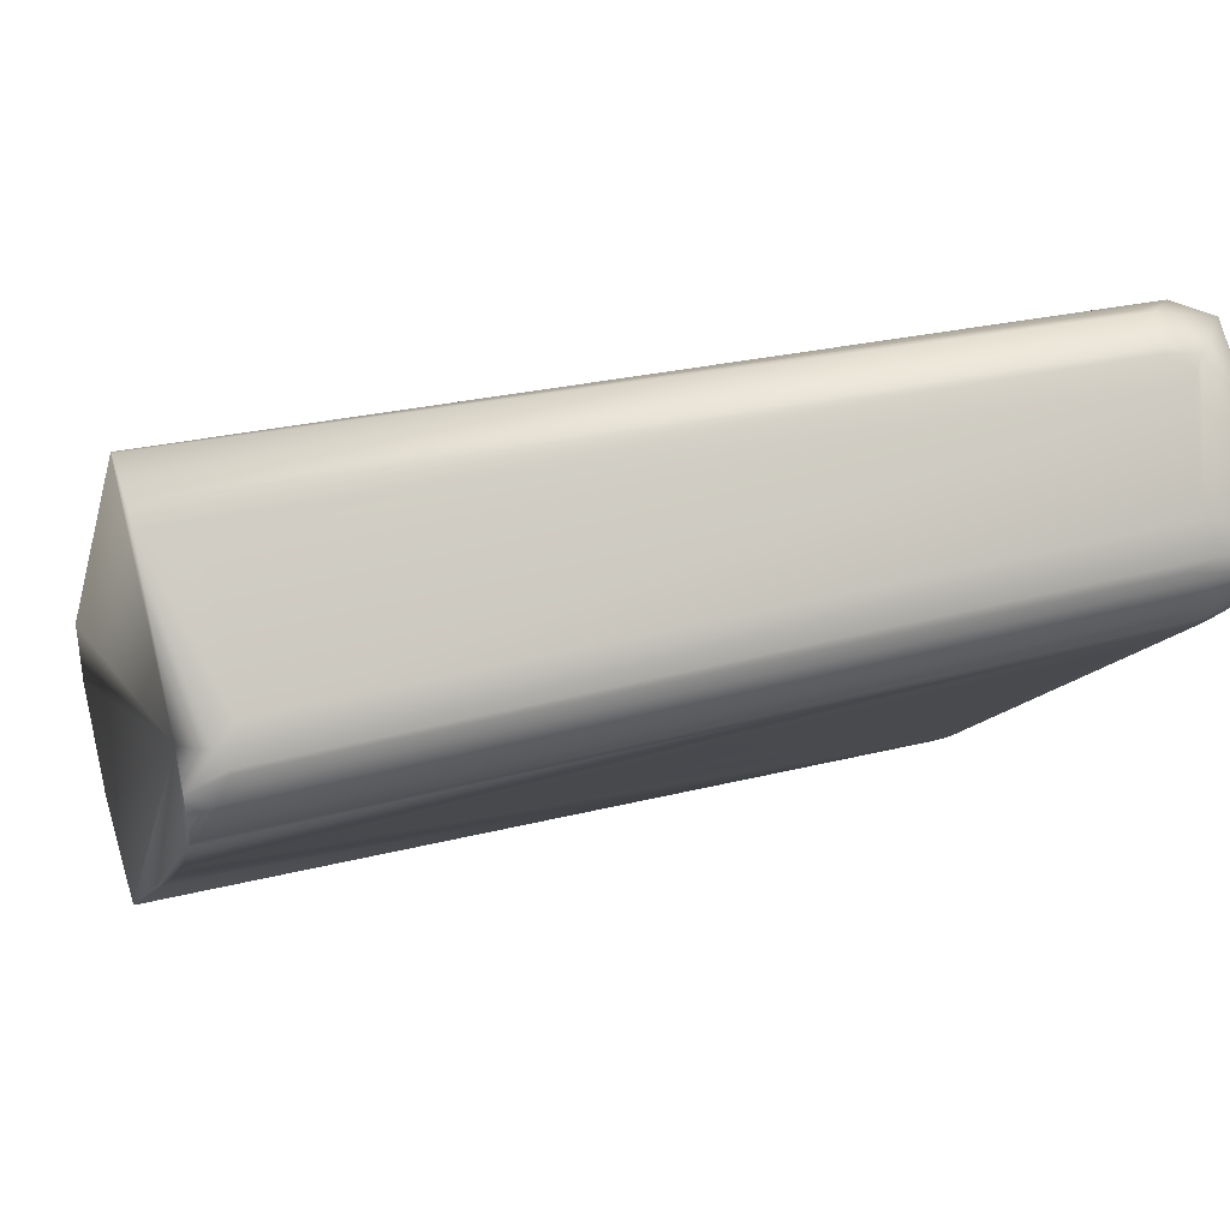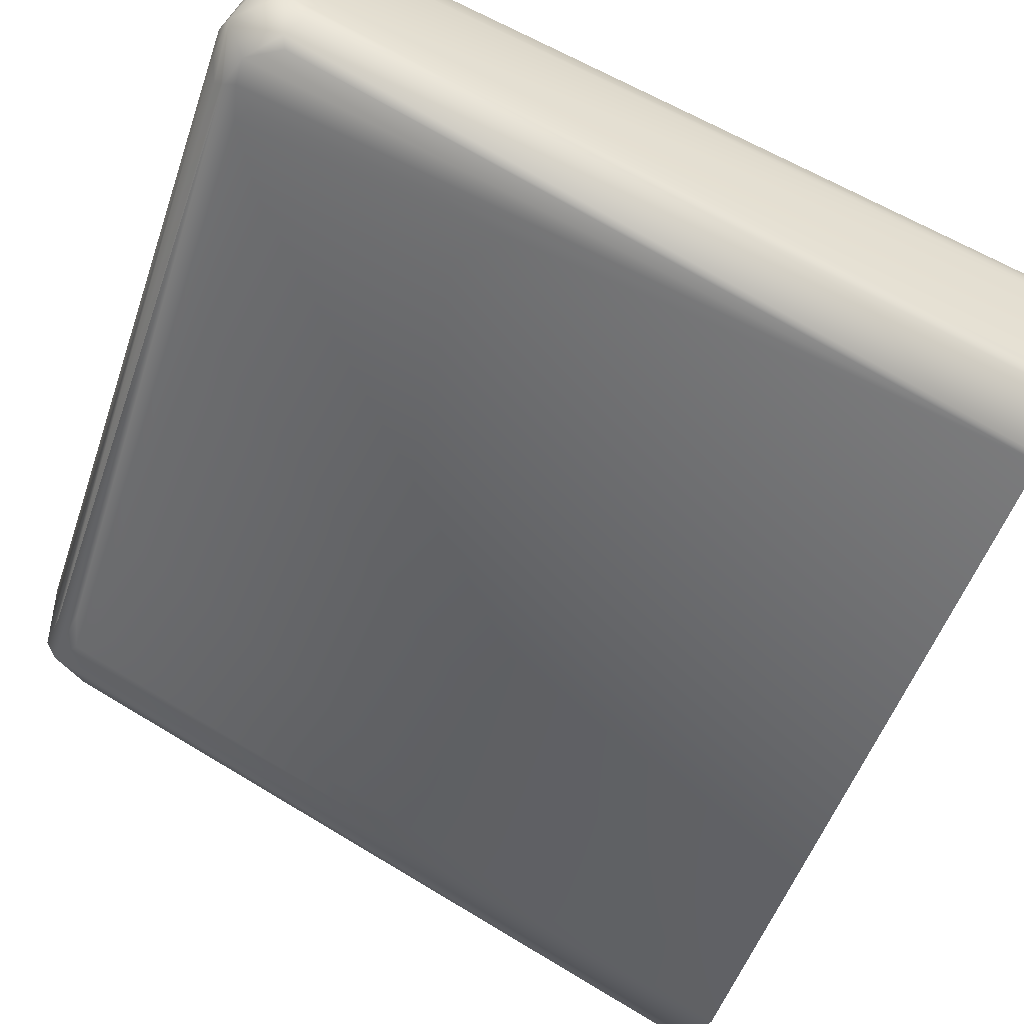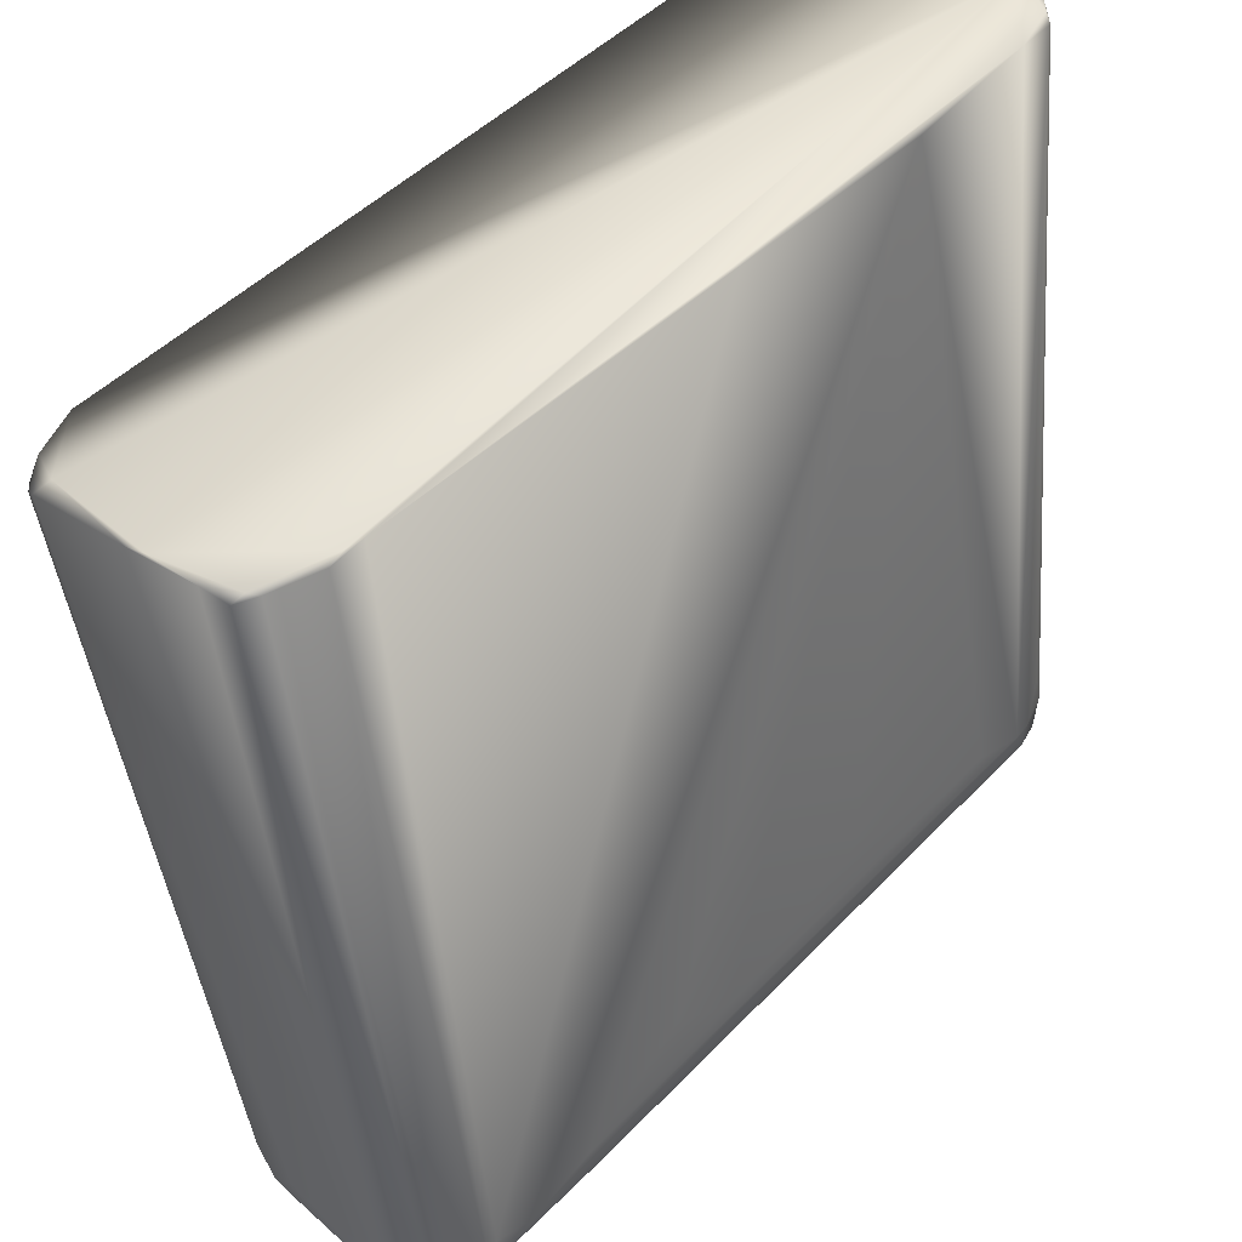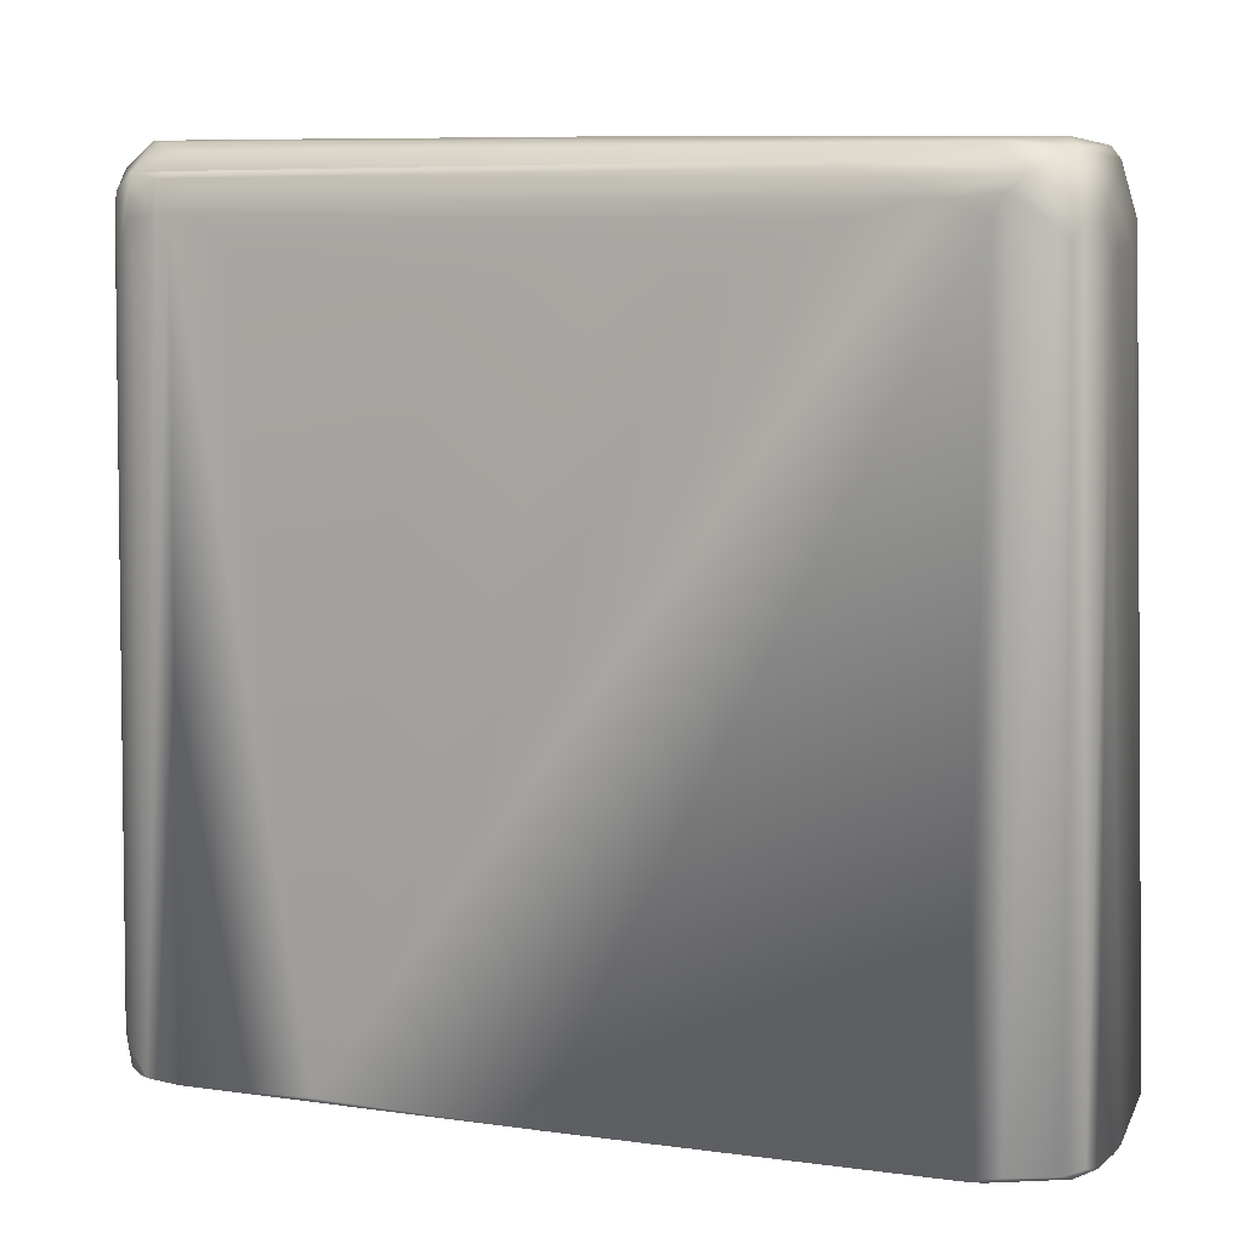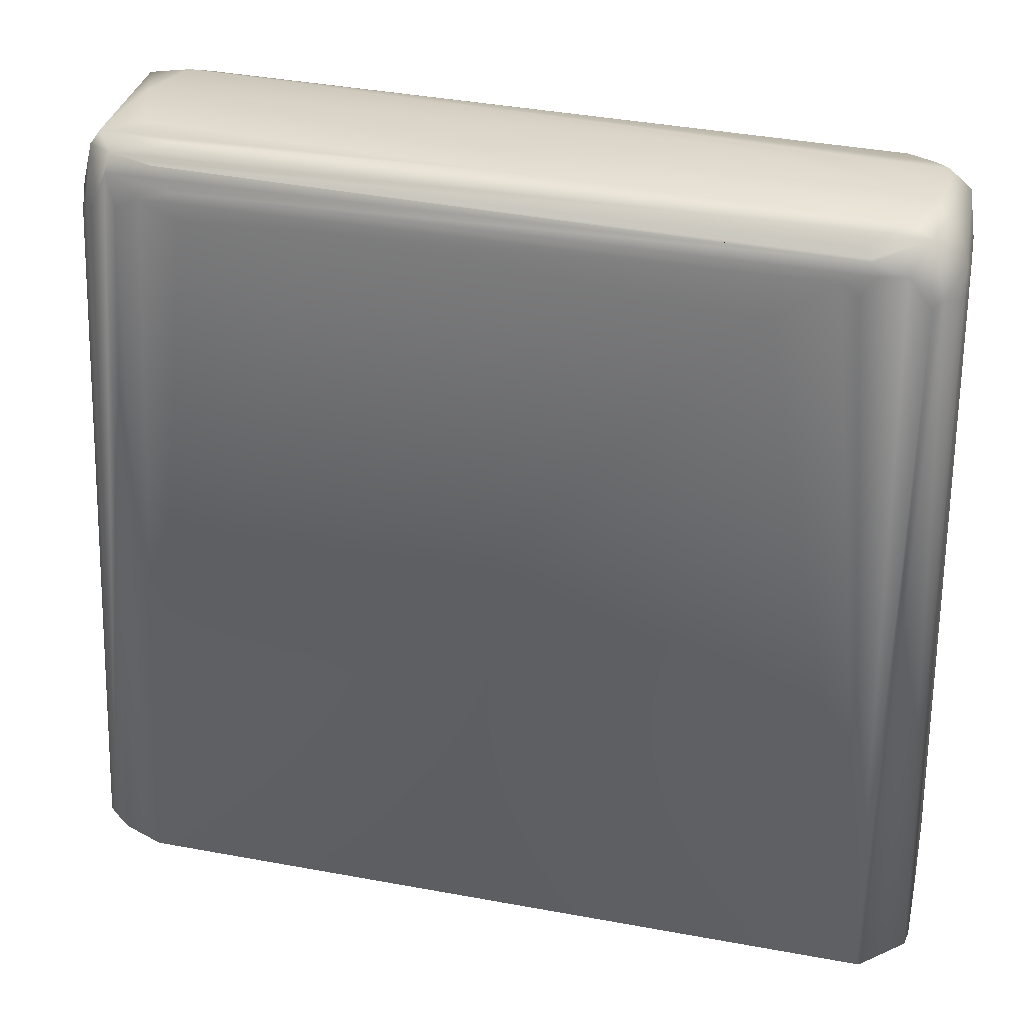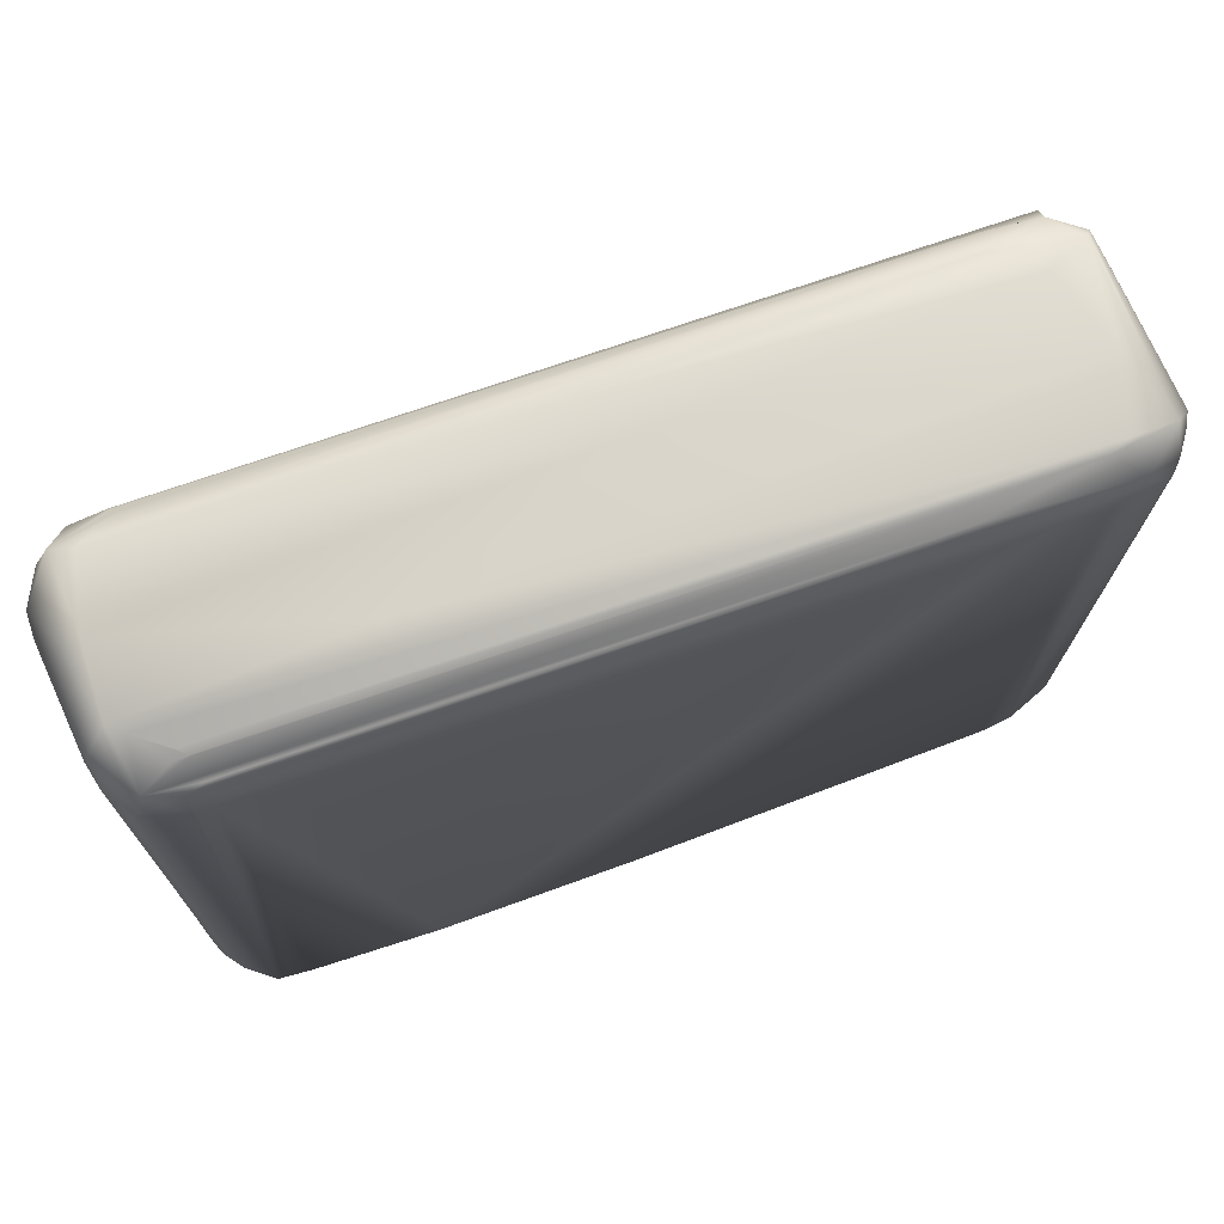
<metadata>
{"format":"obj","ext":"obj","renderer":"f3d","projection":"perspective","resolution":1024,"background":"white","views":[{"elev":40.1,"azim":-106.9,"up":"+Y"},{"elev":78.9,"azim":117.6,"up":"+Y"},{"elev":-46.9,"azim":-174.7,"up":"+Y"},{"elev":9.3,"azim":-26.7,"up":"+Z"},{"elev":30.8,"azim":147.3,"up":"+Z"},{"elev":75.1,"azim":-67.1,"up":"+Z"}]}
</metadata>
<code>
v 0.05551 -0.0607 0.157
v 0.05675 -0.07241 0.006532
v -0.05088 0.03206 0.1448
v 0.08024 -0.04381 0.007828
v -0.02166 0.06382 0.1488
v -0.04583 0.04526 0.1559
v -0.03522 0.009785 0.006843
v 0.07124 -0.04404 0.1538
v -0.01957 0.06802 0.005871
v 0.0411 -0.06458 0.1563
v 0.009261 -0.03718 0.135
v 0.07442 -0.04892 0.1448
v -0.02545 0.05938 0.1558
v 0.04892 -0.07436 0.007072
v 0.05839 -0.06942 0.141
v 0.07717 -0.05146 0.005871
v -0.01369 0.05614 0.1468
v -0.01272 -0.005871 0.1541
v -0.0504 0.03131 0.1448
v -0.0423 0.02158 0.1415
v 0.07436 -0.05122 0.1409
v 0.07316 -0.04282 0.1508
v -0.01761 0.05701 0.1526
v 0.04697 -0.07432 0.1429
v 0.05284 -0.07489 0.007828
v 0.05088 -0.07436 0.006432
v -0.005871 0.04784 0.1389
v -0.03131 0.06851 0.005872
v 0.0498 -0.07173 0.1555
v -0.04501 0.03522 0.1553
v 0.02249 -0.04892 0.1526
v -0.05548 0.0411 0.0137
v -0.009785 -0.01761 0.006112
v -0.02012 -0.003914 0.1331
v 0.06654 -0.06458 0.006276
v 0.07451 -0.05088 0.1409
v 0.07253 -0.04089 0.1448
v 0.01759 0.008847 0.1563
v -0.01754 0.05909 0.1507
v 0.04883 -0.07419 0.1451
v 0.03923 -0.06849 0.005871
v 0.05479 -0.07272 0.1311
v -0.01586 0.05851 0.1448
v 0.04886 -0.0137 0.1448
v -0.03131 0.06582 0.1429
v -0.02057 0.0685 0.005871
v -0.03812 0.06262 0.0137
v -0.04501 0.03327 0.1547
v -0.05339 0.04129 0.1481
v -0.05566 0.03914 0.009933
v -0.05475 0.04371 0.01175
v -0.05479 0.03327 0.006253
v -0.05172 0.04885 0.01367
v 0.000991 -0.02761 0.1423
v 0.03243 -0.06255 0.1484
v -0.007828 -0.01887 0.005871
v -0.05479 0.03654 0.005871
v -0.034 0.06654 0.005871
v -0.04891 0.02942 0.145
v 0.06379 -0.06654 0.005871
v 0.0813 -0.04892 0.009785
v 0.07412 -0.045 0.1461
v 0.06961 -0.03727 0.147
v -0.01737 0.0159 0.1563
v 0.03684 -0.06654 0.005871
v 0.04192 -0.071 0.1523
v 0.04501 -0.07374 0.1448
v 0.08029 -0.05085 0.008585
v -0.01809 0.06056 0.1484
v 0.06458 -0.03218 0.1487
v 0.01412 0.02544 0.1409
v 0.06477 -0.03157 0.1437
v -0.03327 0.06516 0.1429
v -0.02736 0.06654 0.1441
v -0.02544 0.06593 0.1428
v -0.04501 0.03305 0.1546
v -0.05326 0.04305 0.1389
v -0.05359 0.03914 0.1409
v -0.05357 0.04611 0.01058
v -0.05332 0.03718 0.1438
v 0.02388 -0.05325 0.1455
v 0.03759 -0.06806 0.146
v -0.04697 0.0275 0.1468
v -0.05088 0.02834 0.005871
v 0.05604 -0.07155 0.1399
v 0.07202 -0.05495 0.1447
v 0.05435 -0.07257 0.1486
v 0.0685 -0.05883 0.1413
v 0.07451 -0.04697 0.1429
v 0.01811 -0.003534 0.1568
v 0.04441 -0.06623 0.1567
v 0.06157 -0.03759 0.1558
v -0.01761 0.05871 0.1511
v 0.06658 -0.03718 0.1527
v 0.02153 0.01724 0.1389
v -0.0341 0.06458 0.1429
v 0.07004 -0.05065 0.1555
v 0.02586 -0.05158 0.1537
v -0.05499 0.04305 0.01174
v -0.05276 0.04429 0.1458
v -0.05469 0.0411 0.005871
v -0.04977 0.04866 0.1431
v -0.03745 0.06159 0.1458
v -0.03797 0.05584 0.1541
v 0.02935 -0.05826 0.1507
v 0.0411 -0.07045 0.006855
v 0.07205 -0.05058 0.1534
v 0.08143 -0.04697 0.009794
v -0.04578 0.0419 0.1558
v -0.0344 0.06382 0.148
v 0.07632 -0.03775 0.005871
v -0.03522 0.06372 0.1409
v 0.06292 -0.0476 0.1567
v -0.04697 0.03044 0.1514
v -0.05173 0.04658 0.005871
v -0.05287 0.03515 0.137
v -0.04983 0.03254 0.1502
v -0.02125 0.05823 0.1547
v 0.03907 -0.06947 0.1494
v -0.04697 0.03522 0.1543
v -0.04697 0.02834 0.1487
v -0.0501 0.04661 0.1515
v -0.05214 0.0377 0.1511
v -0.03628 0.0533 0.156
v 0.05284 -0.07356 0.1452
v -0.02664 0.06331 0.1541
v -0.04517 0.03327 0.1546
f 16 111 4
f 19 3 52
f 19 52 59
f 84 59 52
f 84 7 59
f 20 59 7
f 25 24 14
f 26 60 2
f 26 25 14
f 26 2 25
f 27 111 9
f 116 80 52
f 81 11 7
f 81 7 55
f 33 7 84
f 33 65 82
f 33 82 55
f 33 55 7
f 34 20 7
f 35 2 60
f 68 16 4
f 68 35 16
f 36 108 12
f 22 108 4
f 37 4 111
f 40 24 25
f 41 60 26
f 41 26 14
f 41 14 106
f 88 68 86
f 86 68 21
f 42 25 2
f 42 35 85
f 42 2 35
f 17 27 9
f 45 74 28
f 46 28 74
f 75 5 9
f 75 9 46
f 48 10 30
f 91 30 10
f 50 52 80
f 50 49 32
f 54 7 11
f 54 20 34
f 54 34 7
f 119 65 106
f 117 3 19
f 56 33 84
f 56 65 33
f 58 53 47
f 60 16 35
f 15 35 68
f 61 68 4
f 61 4 108
f 61 108 36
f 61 36 21
f 61 21 68
f 62 108 22
f 37 22 4
f 63 37 111
f 90 13 124
f 94 23 118
f 125 40 25
f 125 25 42
f 65 41 106
f 67 106 14
f 67 14 24
f 68 88 15
f 43 17 9
f 69 43 9
f 69 9 5
f 71 27 17
f 71 17 44
f 71 111 27
f 63 44 17
f 63 17 70
f 72 111 44
f 72 44 63
f 73 45 28
f 110 126 74
f 5 39 69
f 75 46 74
f 76 18 10
f 76 10 48
f 98 10 18
f 114 31 98
f 77 32 49
f 78 50 80
f 78 49 50
f 50 57 52
f 103 47 53
f 103 58 47
f 123 78 80
f 123 49 78
f 81 54 11
f 81 59 54
f 82 65 119
f 83 81 55
f 84 52 57
f 117 19 59
f 85 35 15
f 86 21 36
f 86 36 12
f 107 86 12
f 97 92 38
f 88 87 15
f 88 86 87
f 89 12 108
f 72 63 111
f 13 90 38
f 1 90 64
f 1 64 91
f 118 23 126
f 92 8 118
f 93 94 39
f 93 23 94
f 93 126 23
f 93 39 126
f 94 118 8
f 5 126 39
f 125 42 85
f 17 43 69
f 69 70 17
f 69 39 70
f 95 71 44
f 95 44 111
f 96 110 73
f 96 73 28
f 96 28 58
f 74 5 75
f 110 45 73
f 110 74 45
f 29 1 91
f 109 30 91
f 91 10 29
f 66 98 31
f 66 29 10
f 66 10 98
f 99 32 77
f 100 99 77
f 100 51 99
f 51 102 79
f 51 100 102
f 101 57 50
f 101 50 99
f 101 99 51
f 101 51 79
f 116 3 80
f 123 80 3
f 53 79 102
f 6 122 123
f 20 54 59
f 105 66 31
f 55 82 119
f 119 106 67
f 59 83 117
f 59 81 83
f 122 49 123
f 107 97 29
f 108 62 89
f 22 8 62
f 22 37 63
f 118 13 92
f 22 70 39
f 22 63 70
f 22 39 8
f 122 6 104
f 40 67 24
f 111 71 95
f 112 110 96
f 112 96 58
f 112 58 103
f 1 29 97
f 113 97 38
f 109 48 30
f 123 18 76
f 50 32 99
f 49 100 77
f 79 53 58
f 116 52 3
f 123 3 117
f 102 103 53
f 110 112 103
f 103 102 110
f 122 110 102
f 126 110 104
f 104 110 122
f 122 102 100
f 49 122 100
f 117 105 31
f 117 31 114
f 55 105 83
f 55 66 105
f 38 92 13
f 29 87 107
f 87 125 15
f 86 107 87
f 125 85 15
f 8 39 94
f 62 107 12
f 62 12 89
f 107 62 8
f 124 64 90
f 126 5 74
f 40 29 66
f 40 87 29
f 40 125 87
f 66 119 67
f 66 67 40
f 113 38 90
f 91 6 109
f 120 48 109
f 120 123 76
f 120 109 123
f 123 117 114
f 123 114 98
f 123 98 18
f 121 117 83
f 121 83 105
f 121 105 117
f 123 109 6
f 6 124 104
f 126 104 124
f 66 55 119
f 97 8 92
f 6 64 124
f 118 126 13
f 126 124 13
f 113 90 1
f 6 91 64
f 127 120 76
f 127 76 48
f 127 48 120
f 115 79 58
f 115 58 28
f 115 28 46
f 115 46 9
f 115 9 111
f 115 111 16
f 115 16 60
f 115 60 41
f 115 41 65
f 115 65 56
f 115 56 84
f 115 84 57
f 115 57 101
f 115 101 79
f 107 8 97
f 113 1 97

</code>
